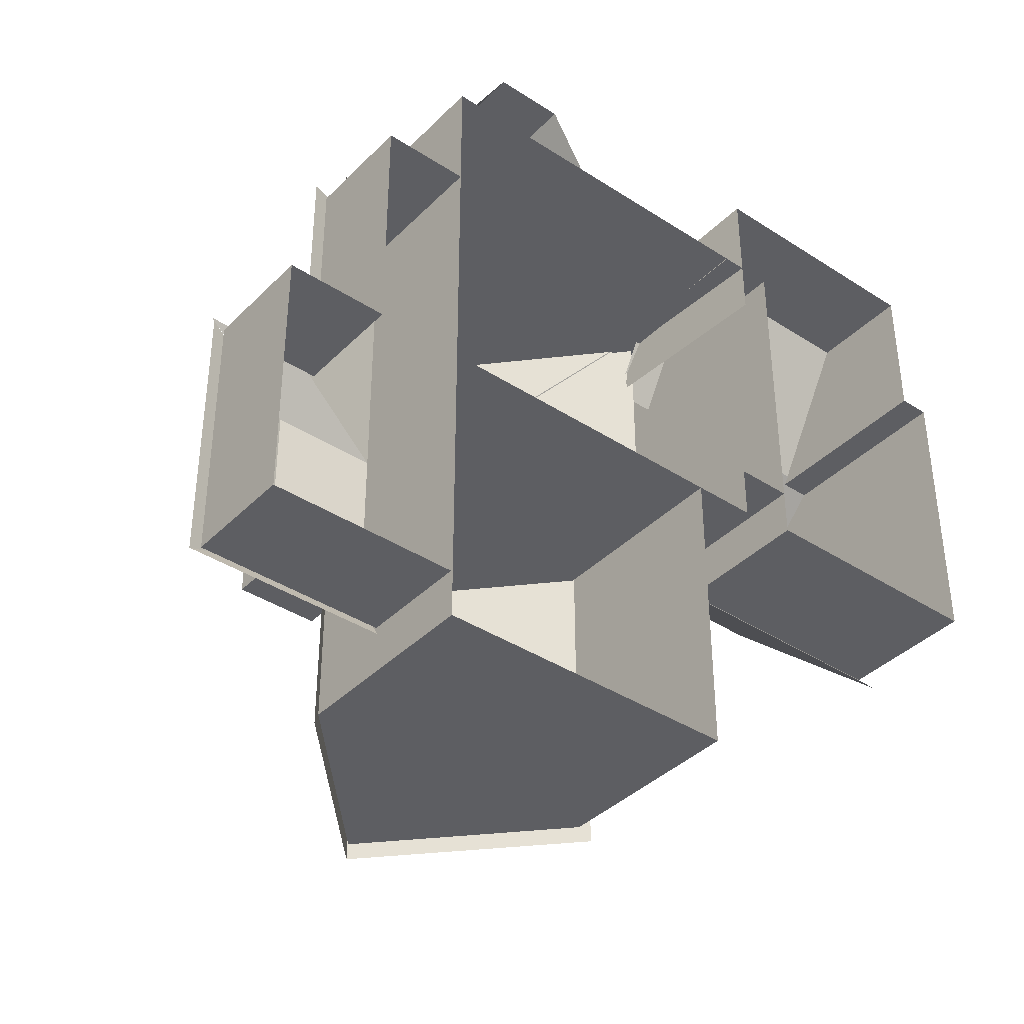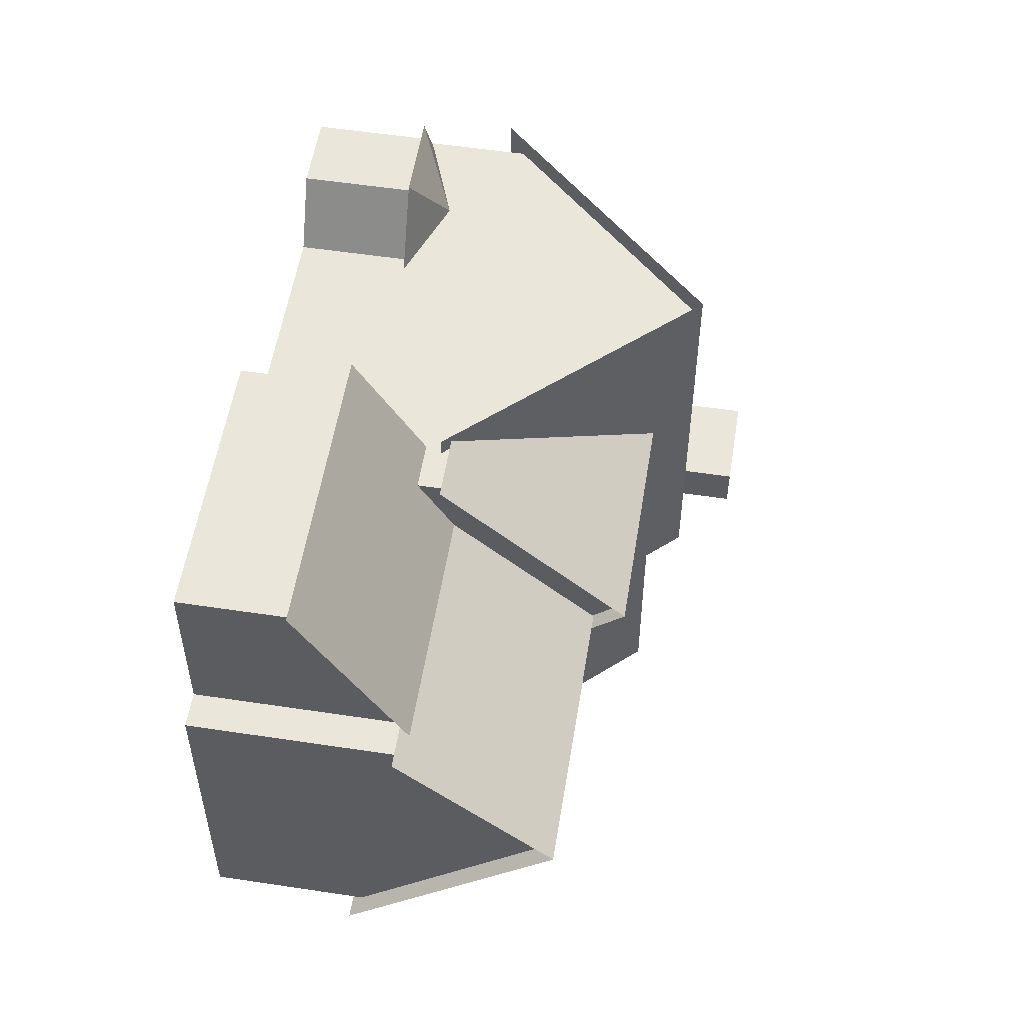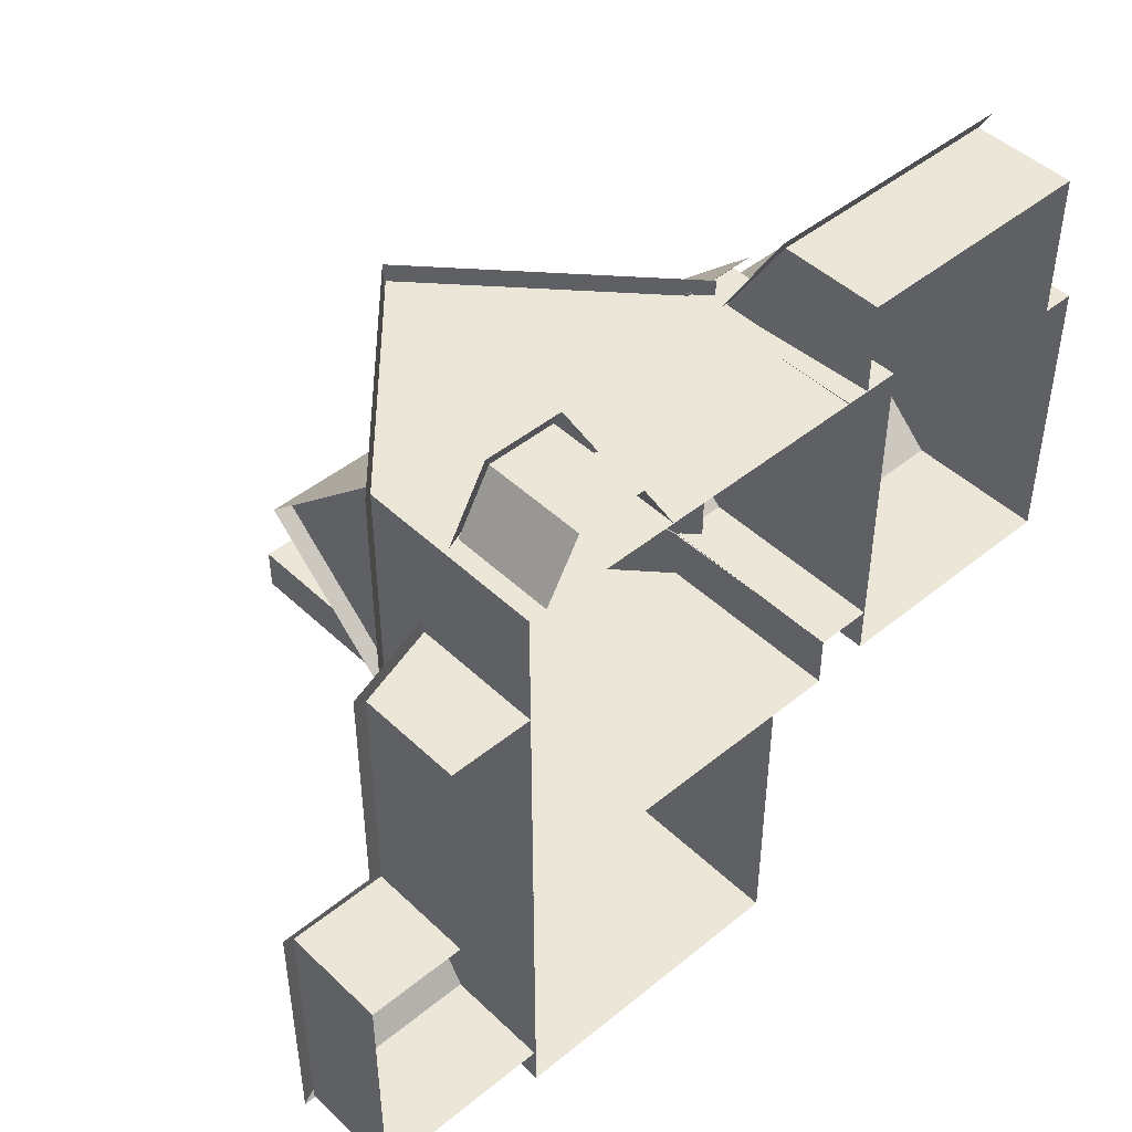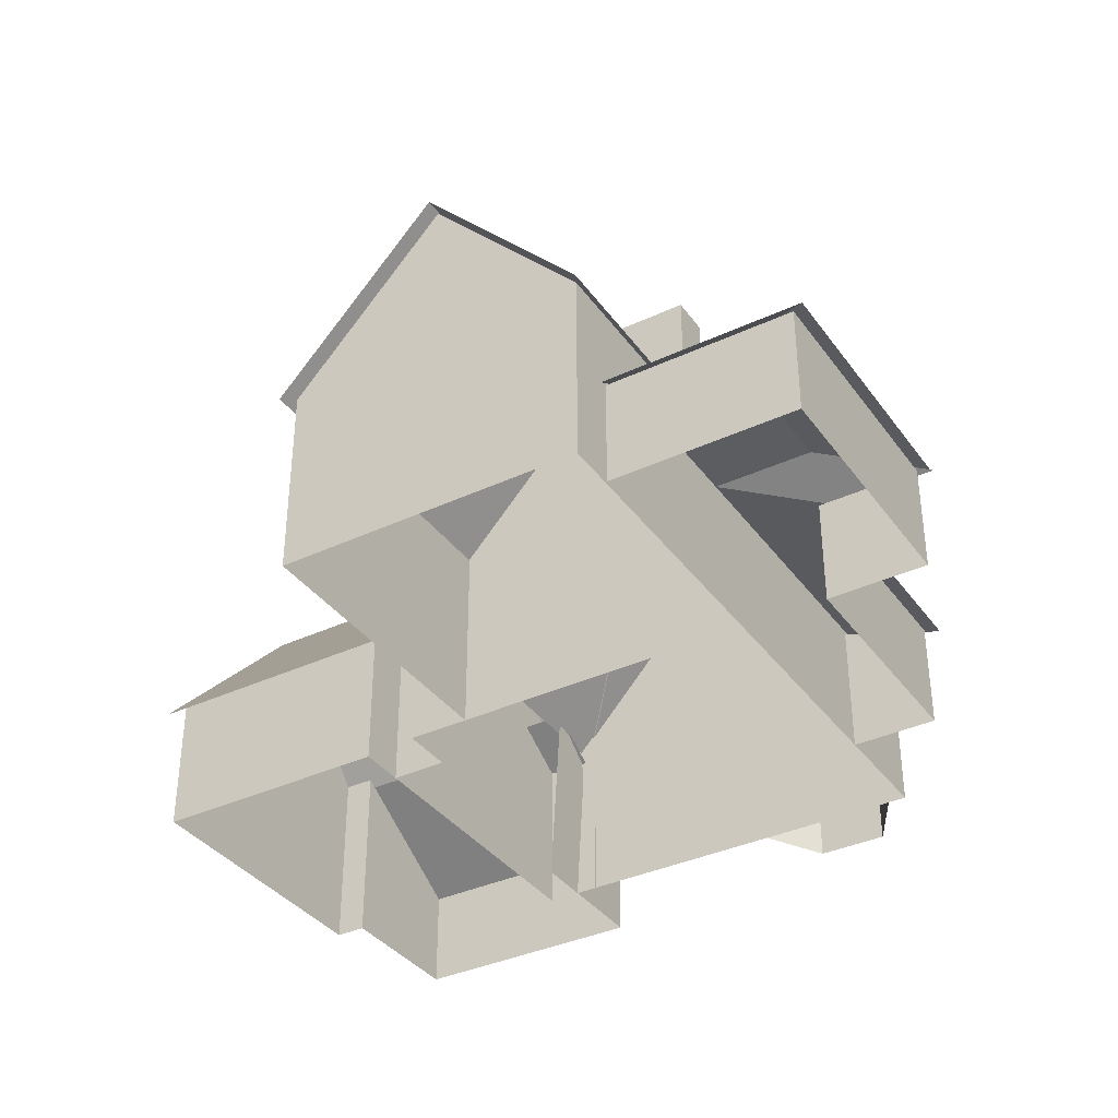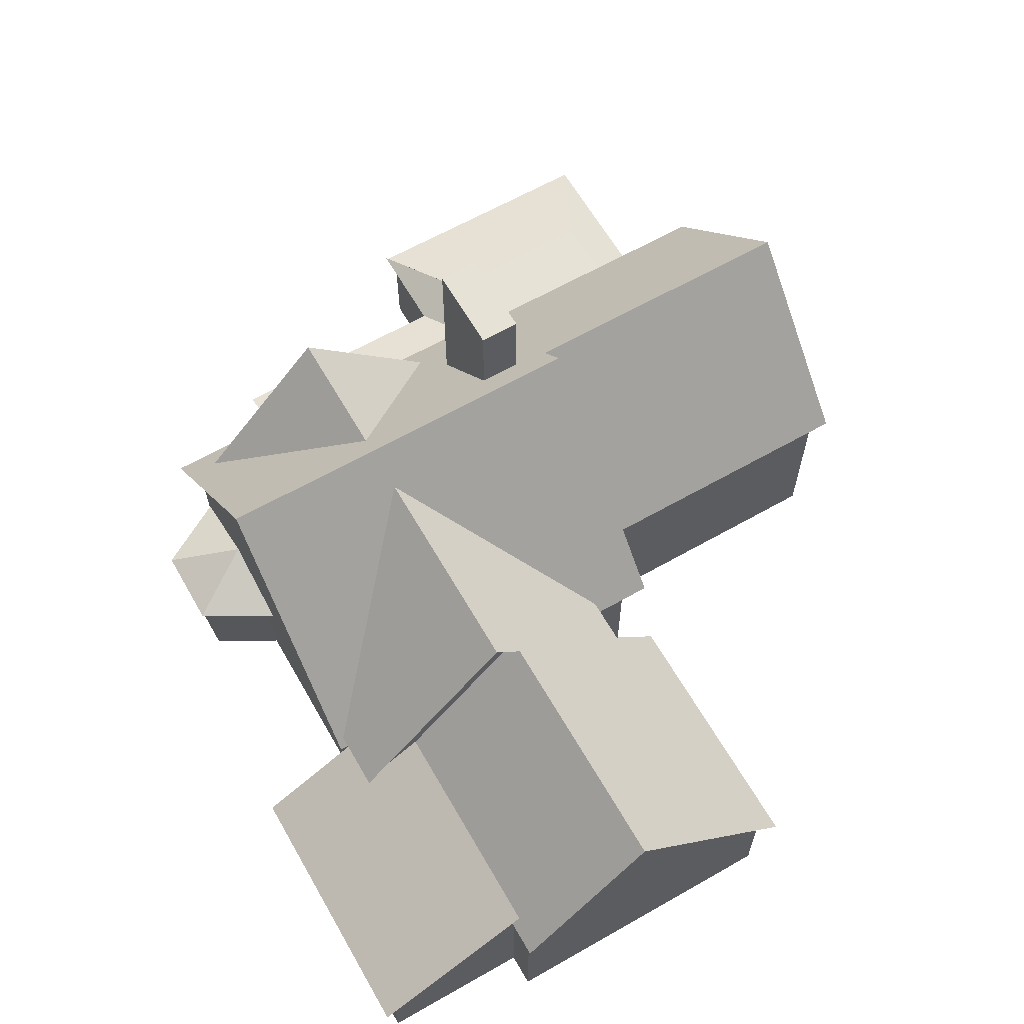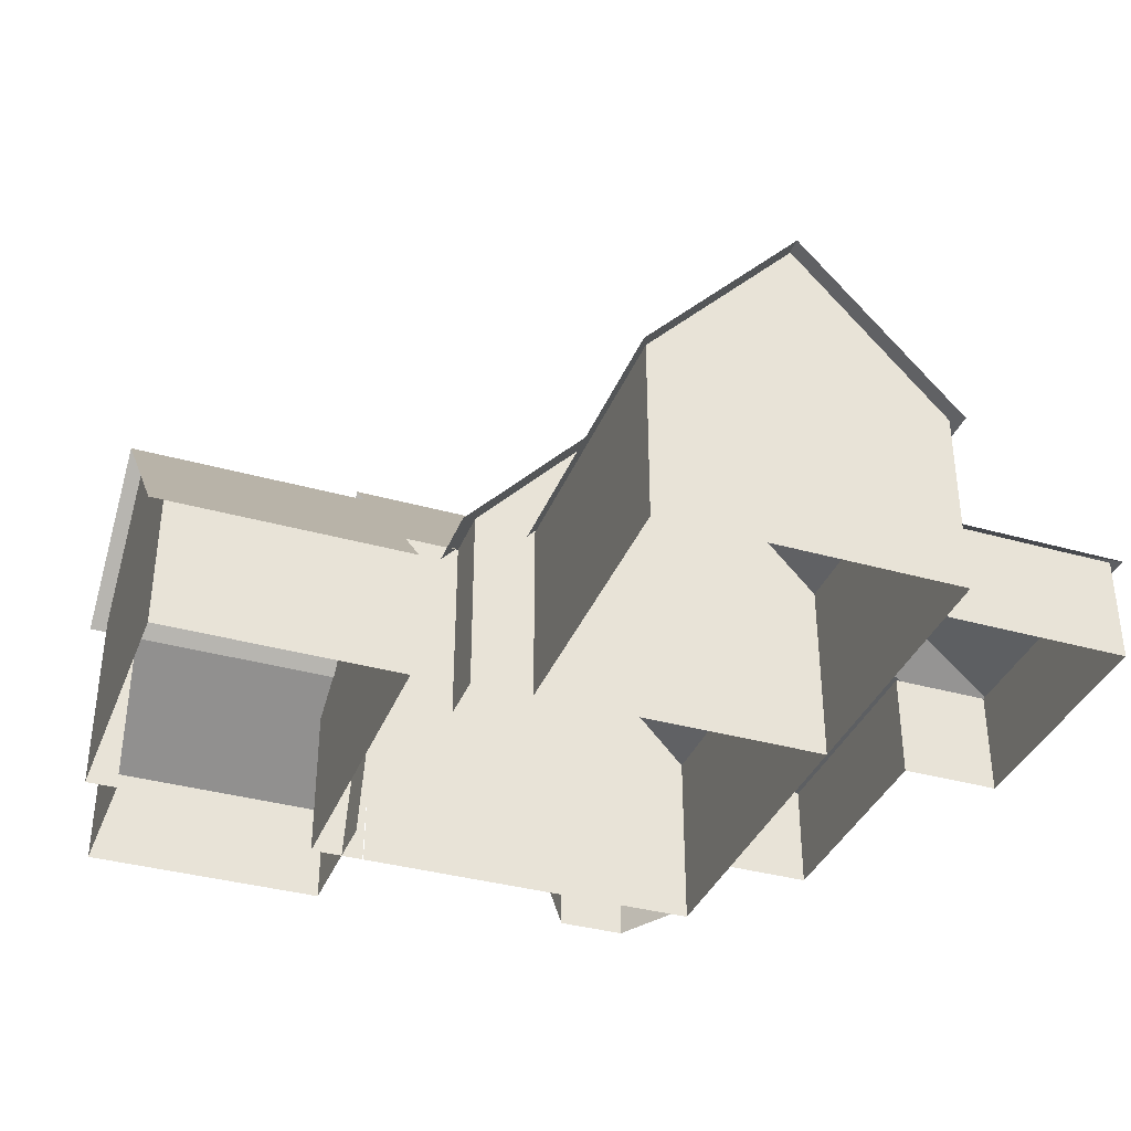
<metadata>
{"format":"obj","ext":"obj","renderer":"f3d","projection":"perspective","resolution":1024,"background":"white","views":[{"elev":-38.8,"azim":-39.1,"up":"+Z"},{"elev":54.8,"azim":99.1,"up":"+Z"},{"elev":46.3,"azim":-42.9,"up":"+Z"},{"elev":-36.6,"azim":-148.7,"up":"+Y"},{"elev":63.4,"azim":60.1,"up":"+Y"},{"elev":-36.4,"azim":159.8,"up":"+Y"}]}
</metadata>
<code>
o building5
g building5
v 0.07833 0.06164 0.1916
v 0.2583 0.000712 -0.09091
v 0.1058 0.08177 -0.09767
v 0.2583 0.08782 -0.09091
v 0.08553 0.000712 0.183
v 0.2583 0.000712 0.09102
v 0.1005 0.1211 0.09102
v 0.2681 0.1158 0.09589
v 0.1058 0.2036 0.01477
v 0.2583 0.2023 0.01477
v 0.2386 0.000712 0.09102
v 0.2386 0.1198 0.09102
v 0.2386 0.06547 0.183
v 0.2386 0.000712 0.183
v 0.07833 0.06164 0.1916
v 0.2386 0.000712 0.183
v 0.08553 0.000712 0.09102
v 0.07833 0.1211 0.09102
v 0.2583 0.000712 -0.09091
v 0.1058 0.08782 -0.09091
v 0.2583 0.08782 -0.09091
v 0.2681 0.08177 -0.09767
v 0.08553 0.000712 0.183
v 0.2583 0.000712 0.09102
v 0.1058 0.1158 0.09589
v 0.2583 0.1198 0.09102
v 0.2583 0.1198 0.09102
v 0.1058 0.2036 0.01477
v 0.2681 0.2036 0.01477
v 0.2681 0.2036 0.01477
v 0.2386 0.000712 0.09102
v 0.07833 0.1211 0.09102
v 0.2386 0.1198 0.09102
v 0.2458 0.1211 0.09102
v 0.2386 0.06547 0.183
v 0.2458 0.06164 0.1916
v 0.08553 0.06547 0.183
v 0.08553 0.06547 0.183
v 0.1005 0.1211 0.09102
v 0.2458 0.06164 0.1916
v 0.1058 0.000712 -0.09091
v 0.2458 0.1211 0.09102
v 0.2582 0.08177 -0.09767
v 0.2582 0.2036 0.01477
v 0.2681 0.2036 0.01477
v 0.2681 0.08177 -0.09767
v 0.2582 0.1158 0.09589
v 0.2668 0.1158 0.09589
v 0.2681 0.1158 0.09589
v 0.2681 0.2036 0.01477
v 0.2582 0.2036 0.01477
v 0.1058 0.000712 -0.06133
v 0.1058 0.1197 -0.06133
v 0.1058 0.08782 -0.09091
v 0.1058 0.000712 -0.09091
v 0.1058 0.1427 -0.04145
v 0.2681 0.1427 -0.04145
v 0.2582 0.1427 -0.04145
v 0.2681 0.1427 -0.04145
v 0.07148 0.000712 -0.06148
v 0.1058 0.000712 -0.06148
v 0.07612 0.1152 -0.06744
v 0.1058 0.1198 -0.06148
v 0.07148 0.000712 0.1251
v 0.1058 0.000712 0.1251
v 0.07015 0.1198 0.1251
v 0.1058 0.1198 0.1251
v -0.02322 0.2227 0.03184
v 0.1058 0.2208 0.03184
v 0.1058 0.000712 -0.06148
v 0.07015 0.1198 -0.06148
v 0.1058 0.1198 -0.06148
v 0.1141 0.1152 -0.06744
v 0.1058 0.000712 0.1251
v 0.07612 0.1152 0.1311
v 0.1141 0.1152 0.1311
v 0.1058 0.1198 0.1251
v -0.02322 0.2227 0.03184
v 0.1141 0.2227 0.03184
v 0.1141 0.2227 0.03184
v -0.1555 0.000712 0.1251
v -0.1555 0.000712 -0.09475
v -0.1555 0.1198 0.1251
v -0.1663 0.11 -0.1053
v -0.04228 0.2442 -0.1053
v 0.07092 0.000712 -0.09475
v 0.07092 0.1198 0.1251
v -0.04228 0.2442 -0.1053
v -0.04228 0.2423 0.1251
v -0.04228 0.2423 -0.09475
v -0.2081 0.000712 0.05188
v -0.1555 0.08488 0.05766
v -0.1555 0.08488 -0.1201
v 0.08178 0.11 -0.1053
v -0.2081 0.000712 -0.09475
v -0.1555 0.000712 0.05188
v -0.2081 0.06663 0.05188
v -0.2694 0.06663 -0.09475
v -0.2694 0.000712 -0.249
v -0.1478 0.08488 -0.2231
v 0.07092 0.1198 -0.09475
v -0.2167 0.08488 -0.2231
v -0.2167 0.08488 -0.1201
v -0.2694 0.000712 -0.09475
v -0.2081 0.06663 -0.09475
v -0.1566 0.000712 -0.249
v -0.2081 0.000712 0.05188
v -0.1555 0.08255 0.05188
v -0.1554 0.08488 -0.1201
v -0.2081 0.000712 -0.09475
v -0.2081 0.06663 0.05188
v -0.216 0.06659 0.05766
v -0.2759 0.06697 -0.09164
v -0.2778 0.06642 -0.0907
v -0.2694 0.06663 -0.09475
v -0.04228 0.2442 0.1357
v -0.2167 0.08488 -0.2231
v -0.1566 0.06663 -0.249
v -0.2167 0.08488 -0.1201
v -0.2167 0.08488 -0.1201
v -0.2694 0.000712 -0.09475
v -0.216 0.06659 -0.09097
v -0.2081 0.06663 -0.09475
v -0.2165 0.06642 -0.0907
v -0.2759 0.06697 -0.2522
v -0.2759 0.06697 -0.2522
v -0.1555 0.000712 0.1251
v -0.1663 0.11 0.1357
v -0.1555 0.1198 0.1251
v -0.1555 0.1198 -0.09475
v 0.07092 0.000712 0.1251
v -0.04228 0.2442 0.1357
v 0.08178 0.11 0.1357
v -0.2694 0.000712 -0.249
v -0.1555 0.08488 -0.2231
v -0.2167 0.08488 -0.2231
v -0.1491 0.06697 -0.2522
v -0.2694 0.06663 -0.249
v -0.1663 0.11 0.1357
v -0.04228 0.2442 0.1357
v -0.04228 0.2442 -0.1053
v -0.1663 0.11 -0.1053
v 0.08178 0.11 0.1357
v 0.08178 0.11 -0.1053
v -0.04228 0.2442 -0.1053
v -0.04228 0.2442 0.1357
v 0.07092 0.1198 -0.06115
v 0.07092 0.000712 -0.06115
v 0.07092 0.000712 -0.09475
v 0.07092 0.1198 -0.09475
v -0.2694 0.06663 -0.249
v -0.04228 0.000712 0.1251
v -0.04228 0.1198 0.1251
v 0.01975 0.1771 0.1357
v -0.1043 0.1771 -0.1053
v 0.01975 0.1771 -0.1053
v -0.1043 0.1771 0.1357
v -0.1043 0.1771 0.1357
v -0.1043 0.1771 -0.1053
v 0.01975 0.1771 -0.1053
v 0.01975 0.1771 0.1357
v -0.05 0.06379 0.1254
v -0.1009 0.08281 0.1254
v -0.144 0.000745 0.1254
v -0.144 0.0656 0.1254
v -0.1225 0.000745 0.1627
v -0.1264 0.06379 0.1695
v -0.07936 0.000745 0.1627
v -0.07936 0.0656 0.1627
v -0.05781 0.000745 0.1254
v -0.05781 0.0656 0.1254
v -0.1009 0.08281 0.1254
v -0.1518 0.06379 0.1254
v -0.1225 0.000745 0.1627
v -0.1225 0.0656 0.1627
v -0.1264 0.06379 0.1695
v -0.1225 0.0656 0.1627
v -0.07936 0.000745 0.1627
v -0.07936 0.0656 0.1627
v -0.07546 0.06379 0.1695
v -0.07546 0.06379 0.1695
v -0.1555 0.000745 -0.09475
v -0.1555 0.000745 -0.2771
v -0.1605 0.1155 -0.09475
v -0.1555 0.1198 -0.2771
v 0.03232 0.000745 -0.09475
v 0.03232 0.000745 -0.2771
v 0.03232 0.1198 -0.09475
v 0.03232 0.1198 -0.2771
v -0.06158 0.2225 -0.09475
v -0.06158 0.2214 -0.2771
v -0.1555 0.000745 -0.2771
v -0.1555 0.1198 -0.09475
v -0.1555 0.1198 -0.2771
v -0.1605 0.1155 -0.2868
v 0.03232 0.000745 -0.2771
v 0.03732 0.1155 -0.09475
v 0.03732 0.1155 -0.2868
v 0.03232 0.1198 -0.2771
v -0.06158 0.2225 -0.09475
v -0.06158 0.2225 -0.2868
v -0.06158 0.2225 -0.2868
v -0.1605 0.1155 -0.2768
v -0.06158 0.2225 -0.2768
v -0.06158 0.2225 -0.2868
v -0.1605 0.1155 -0.2868
v 0.03732 0.1155 -0.2768
v 0.03732 0.1155 -0.2868
v -0.06158 0.2225 -0.2868
v -0.06158 0.2225 -0.2768
v -0.01213 0.169 -0.09475
v -0.111 0.169 -0.09475
v -0.111 0.169 -0.2868
v -0.01213 0.169 -0.2868
v -0.111 0.169 -0.2768
v -0.111 0.169 -0.2868
v -0.01213 0.169 -0.2868
v -0.01213 0.169 -0.2768
v -0.06158 0.000745 -0.2771
v -0.06158 0.1198 -0.2771
v -0.1458 0.2226 0.03184
v -0.06219 0.2226 0.03184
v -0.1458 0.1322 0.1154
v -0.06219 0.2226 0.03184
v -0.1357 0.1414 -0.04159
v -0.1357 0.2208 0.03184
v -0.1357 0.1414 0.1053
v -0.1458 0.1322 -0.05176
v -0.1458 0.1322 -0.05176
v -0.1458 0.2226 0.03184
v -0.06219 0.2226 0.03184
v -0.1458 0.1322 0.1154
v -0.06219 0.2226 0.03184
v -0.1458 0.2226 0.03184
v -0.1197 0.1574 -0.08528
v -0.06446 0.2177 -0.08528
v -0.1197 0.2729 -0.08528
v -0.06446 0.2729 -0.08528
v -0.1197 0.1574 -0.05998
v -0.06446 0.2177 -0.05998
v -0.1197 0.2729 -0.05998
v -0.06446 0.2729 -0.05998
v 0.1058 0.1427 -0.04145
v 0.2681 0.1427 -0.04145
v 0.01975 0.1771 0.1357
v -0.1043 0.1771 -0.1053
v 0.01975 0.1771 -0.1053
v -0.1043 0.1771 0.1357
v -0.1043 0.1771 0.1357
v -0.1043 0.1771 -0.1053
v 0.01975 0.1771 -0.1053
v 0.01975 0.1771 0.1357
v -0.01213 0.169 -0.09475
v -0.111 0.169 -0.09475
v -0.111 0.169 -0.2868
v -0.01213 0.169 -0.2868
v -0.1197 0.1574 -0.08528
v -0.06446 0.2177 -0.08528
v -0.1197 0.2729 -0.08528
v -0.1197 0.2729 -0.08528
v -0.06446 0.2729 -0.08528
v -0.06446 0.2729 -0.08528
v -0.1197 0.1574 -0.05998
v -0.06446 0.2177 -0.05998
v -0.1197 0.2729 -0.05998
v -0.1197 0.2729 -0.05998
v -0.06446 0.2729 -0.05998
v -0.06446 0.2729 -0.05998
f 55 20 4 2
f 5 14 35 37
f 10 26 21
f 19 21 26 6
f 3 243 57 22
f 25 8 29 9
f 24 27 12 11
f 18 17 23 38
f 34 7 15 36
f 15 7 18
f 31 33 13 16
f 32 39 1
f 46 59 58 43
f 51 50 49 48 47
f 40 1 39 42
f 54 41 52 53
f 28 30 244 56
f 45 44 58 59
f 60 71 63 61
f 64 74 67 66
f 69 77 72
f 70 72 77 65
f 62 78 80 73
f 75 76 79 68
f 127 83 130 82
f 134 138 118 106
f 81 152 153 129
f 82 130 150 86
f 128 248 155 84
f 133 94 247 154
f 90 150 130
f 89 153 87
f 107 111 105 95
f 110 123 98 104
f 93 135 102 120
f 92 93 122 112
f 96 108 97 91
f 113 119 117 125
f 121 115 151 99
f 124 109 103 114
f 137 126 136 100
f 142 250 158 139
f 146 145 251 161
f 149 101 147 148
f 131 87 153 152
f 129 153 89
f 132 85 246 157
f 88 116 245 156
f 141 140 249 159
f 144 143 252 160
f 181 162 163
f 164 174 175 165
f 173 167 163
f 168 170 171 179
f 166 178 169 177
f 176 180 172
f 182 193 185 183
f 186 196 189 188
f 191 220 194
f 192 194 220 219
f 184 254 213 195
f 197 198 256 211
f 206 216 215 203
f 210 209 217 218
f 200 202 255 212
f 201 190 253 214
f 205 204 215 216
f 208 207 218 217
f 199 187 219 220
f 199 220 191
f 228 221 222
f 223 224 221
f 226 225 227
f 231 230 229
f 234 233 232
f 257 237 238 236
f 239 264 267 266
f 235 263 241 260
f 258 261 242 240
f 259 265 268 262

</code>
